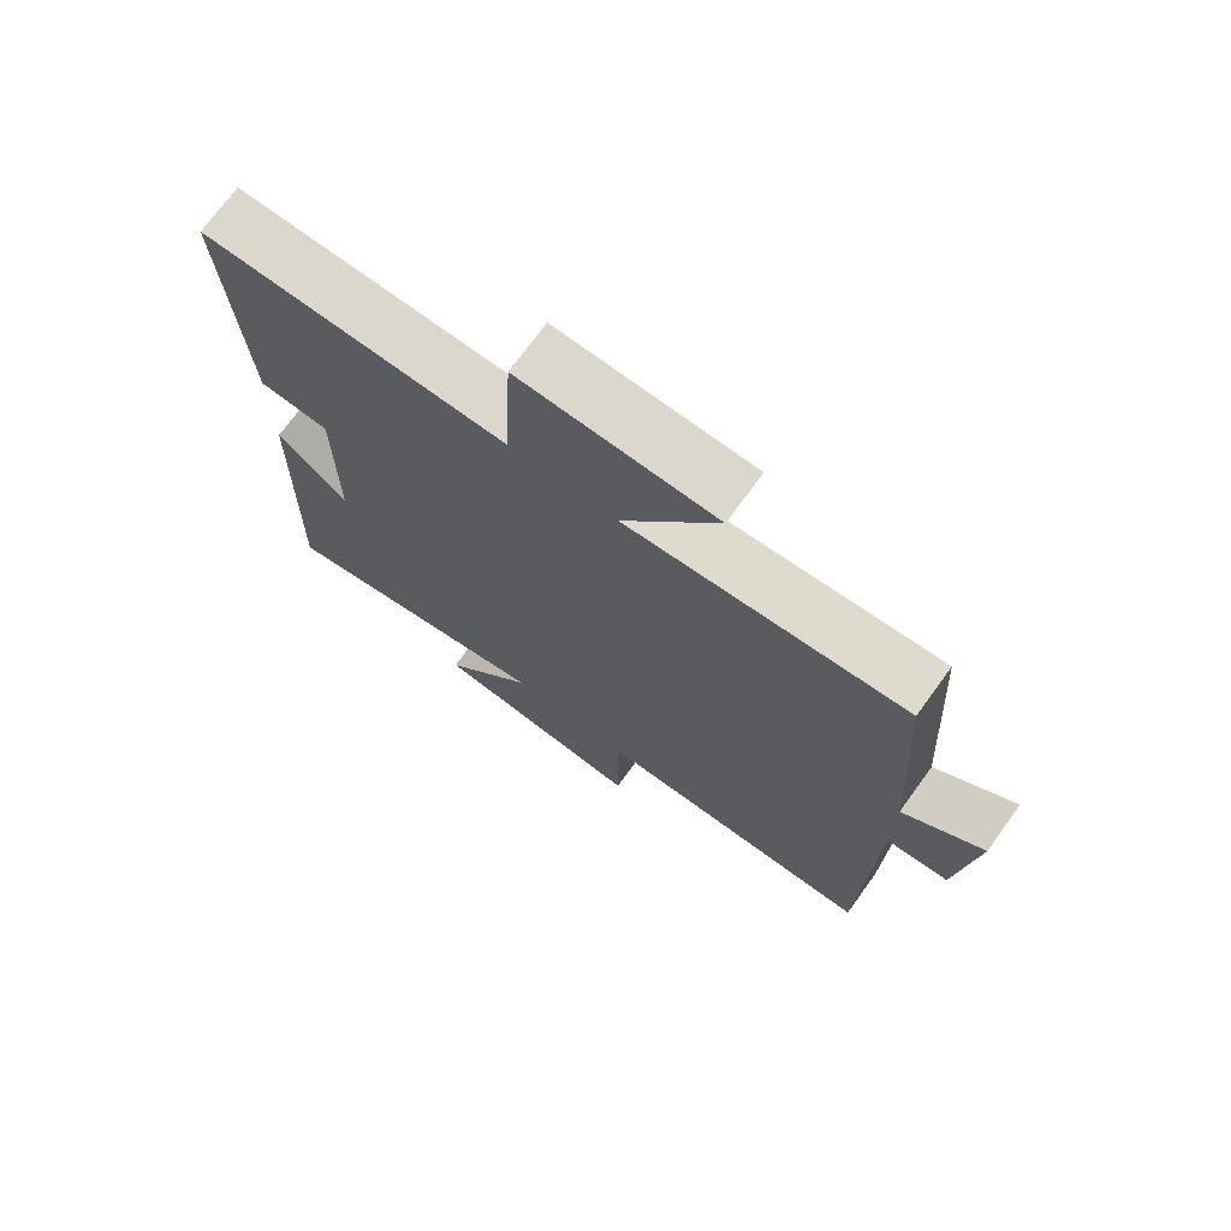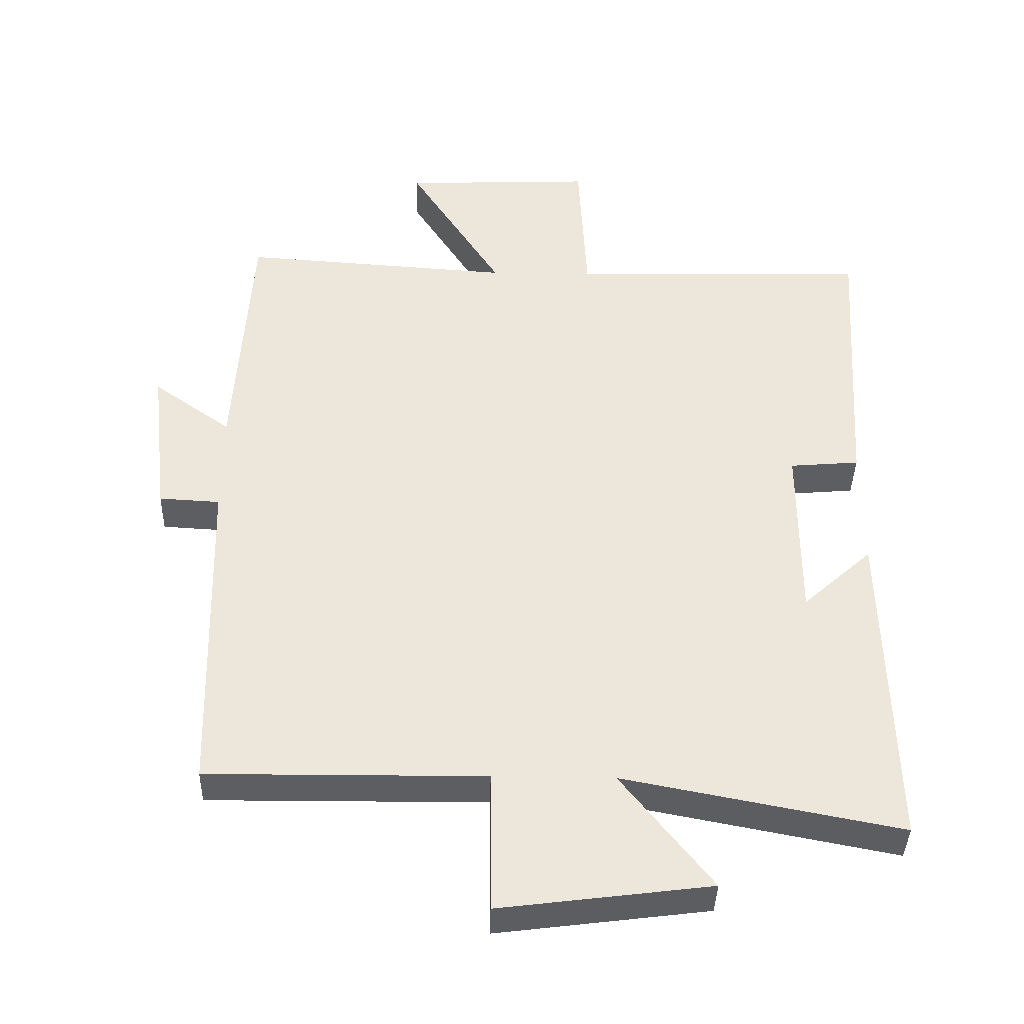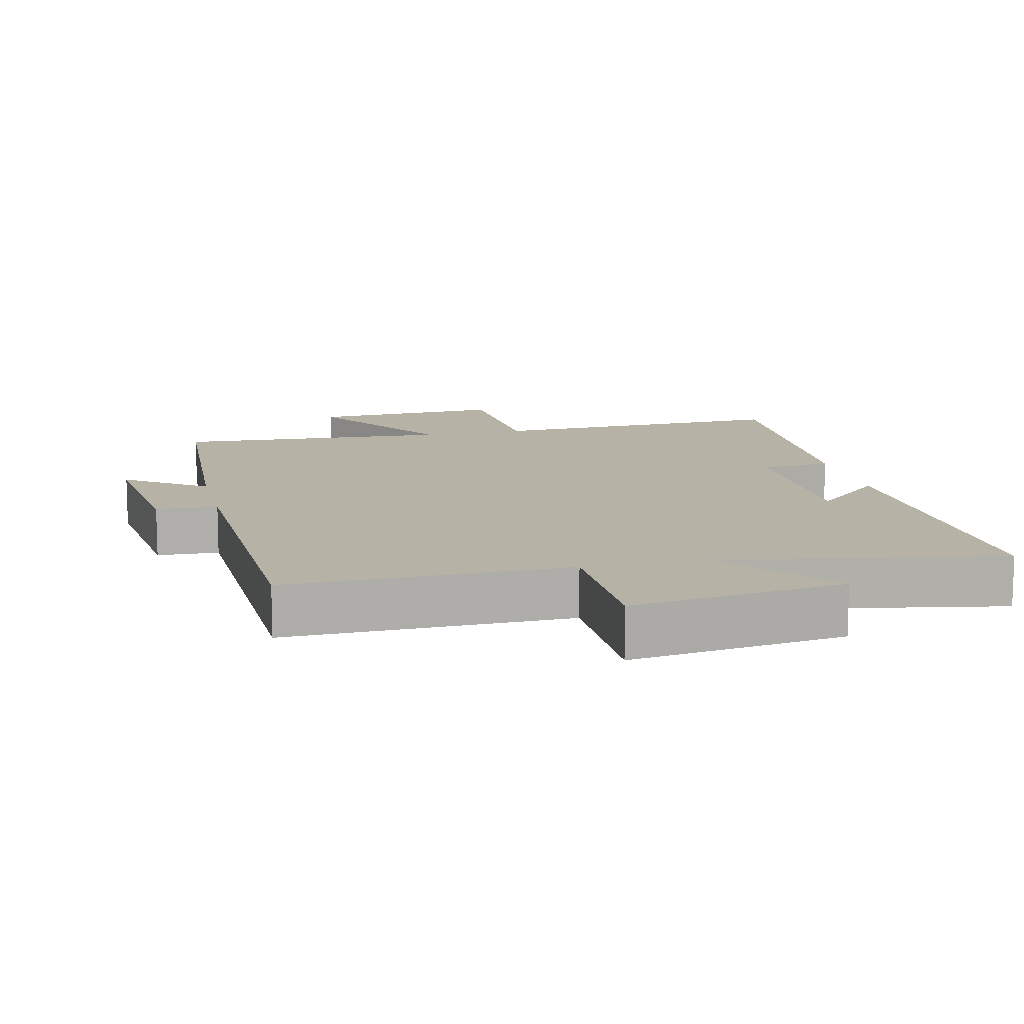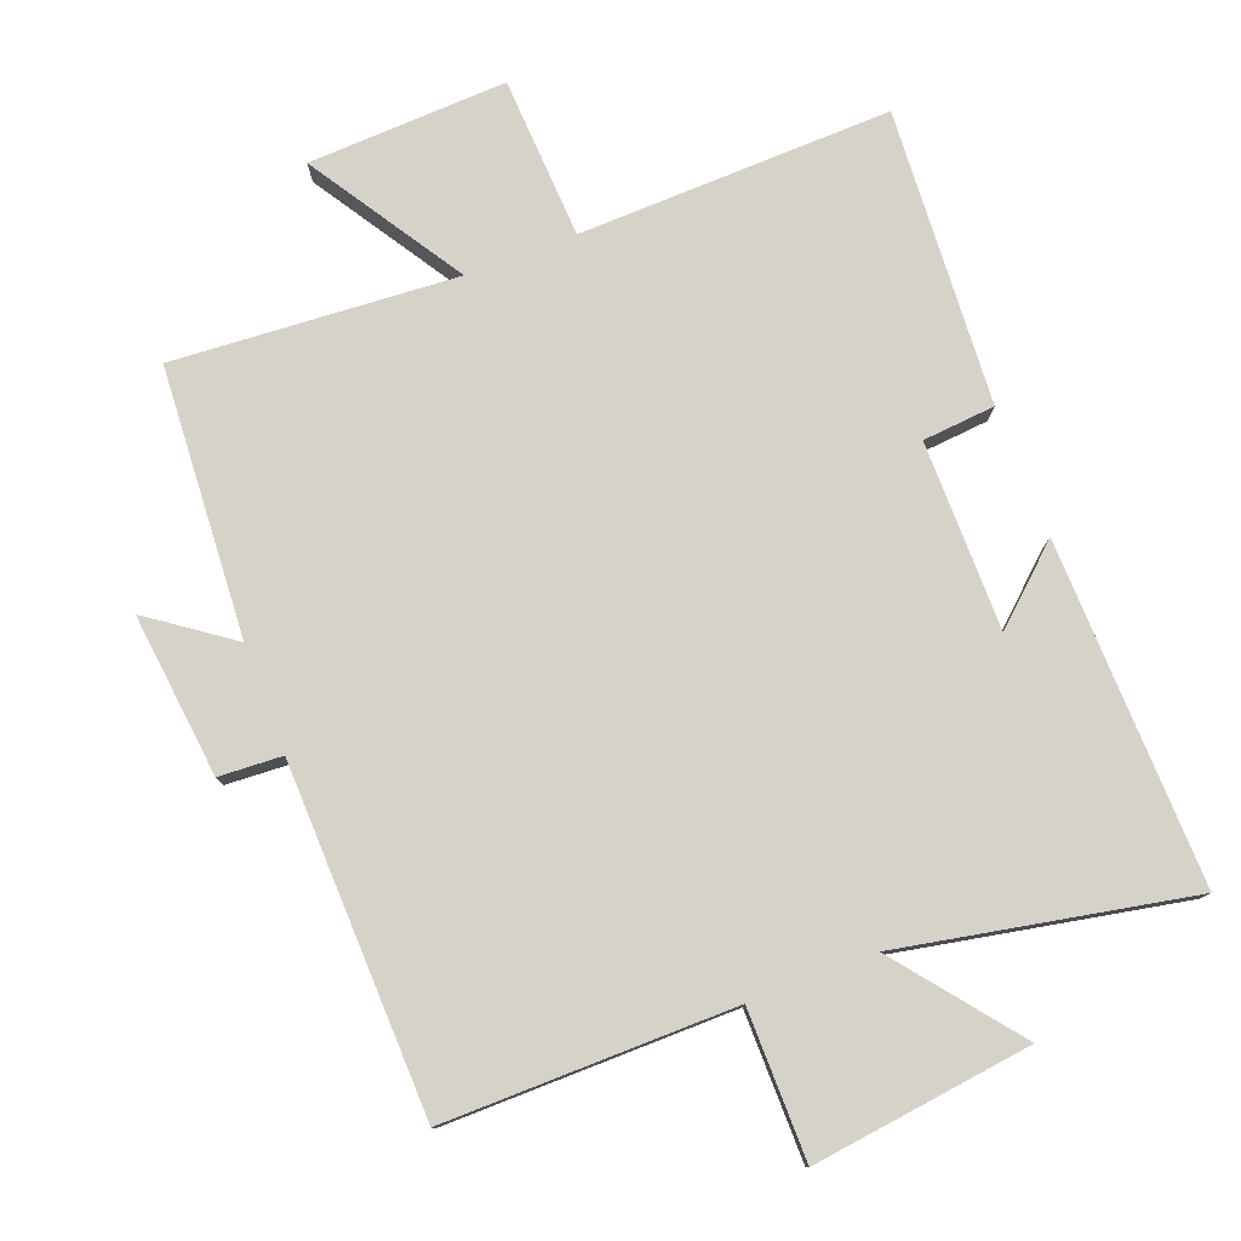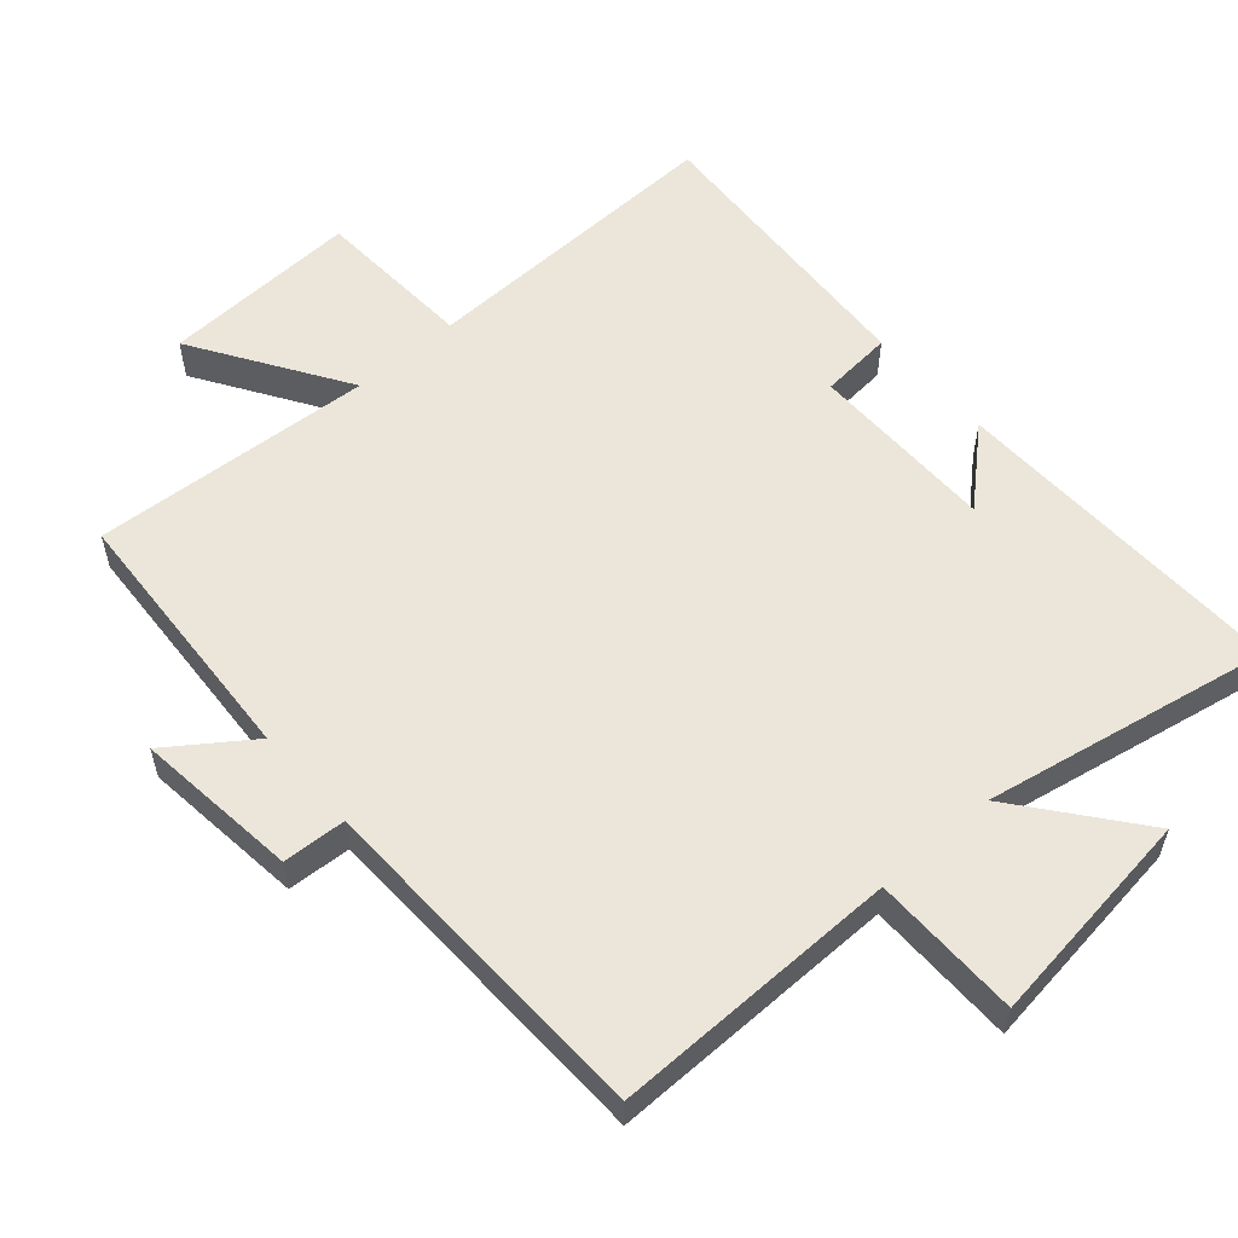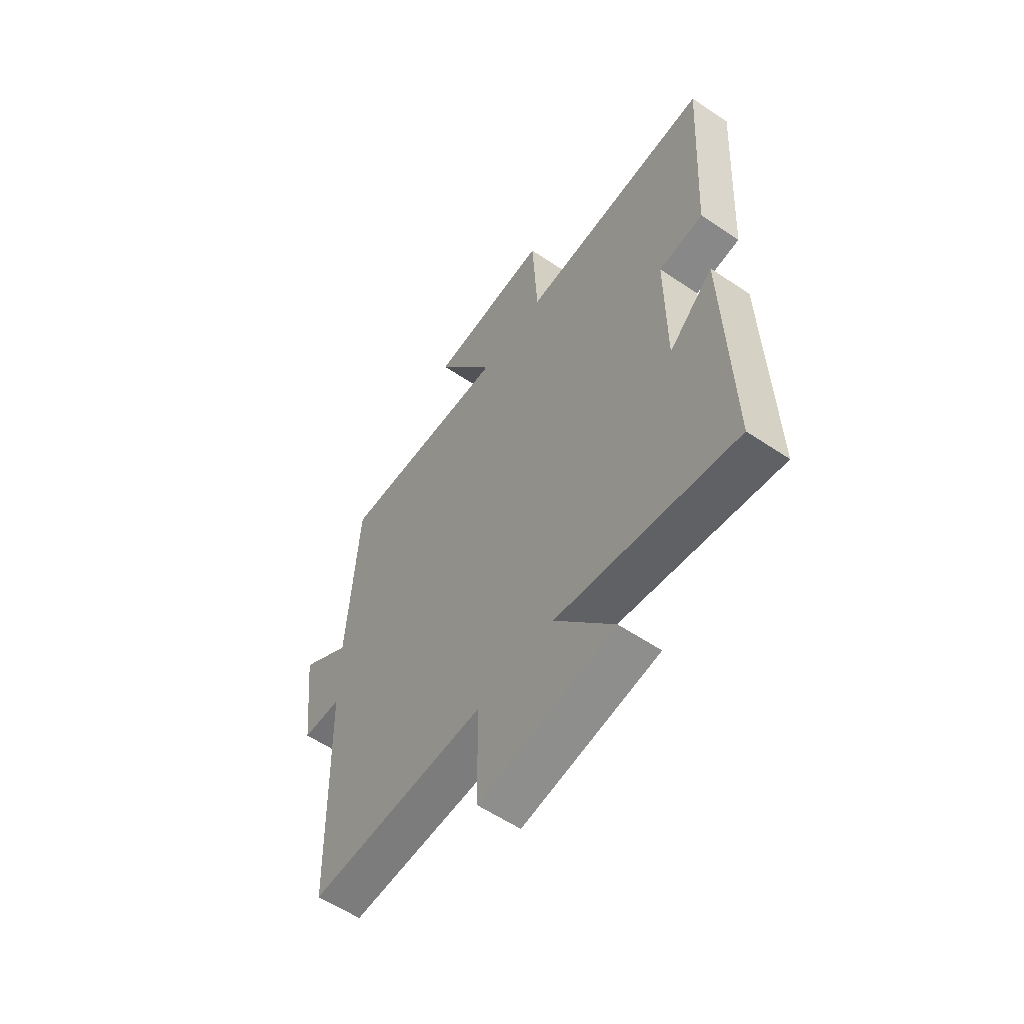
<metadata>
{"format":"obj","ext":"obj","renderer":"f3d","projection":"perspective","resolution":1024,"background":"white","views":[{"elev":72.2,"azim":36.0,"up":"+Z"},{"elev":-38.9,"azim":178.5,"up":"+Z"},{"elev":12.3,"azim":166.4,"up":"+Y"},{"elev":78.4,"azim":159.1,"up":"+Y"},{"elev":56.7,"azim":138.7,"up":"+Y"},{"elev":-58.5,"azim":-124.8,"up":"+Z"}]}
</metadata>
<code>
v -0.526 0.07 0.512
v -0.082 0.07 0.5
v -0.07 0.07 0.729
v 0.212 0.07 0.717
v 0.074 0.07 0.5
v 0.476 0.07 0.527
v 0.5 0.07 0.145
v 0.616 0.07 0.228
v 0.59 0.07 -0.004
v 0.5 0.07 -0.009
v 0.487 0.07 -0.503
v 0.076 0.07 -0.5
v 0.075 0.07 -0.711
v -0.237 0.07 -0.671
v -0.102 0.07 -0.5
v -0.512 0.07 -0.579
v -0.5 0.07 -0.091
v -0.397 0.07 -0.184
v -0.397 0.07 0.084
v -0.5 0.07 0.093
v -0.526 0 0.512
v -0.082 0 0.5
v -0.07 0 0.729
v 0.212 0 0.717
v 0.074 0 0.5
v 0.476 0 0.527
v 0.5 0 0.145
v 0.616 0 0.228
v 0.59 0 -0.004
v 0.5 0 -0.009
v 0.487 0 -0.503
v 0.076 0 -0.5
v 0.075 0 -0.711
v -0.237 0 -0.671
v -0.102 0 -0.5
v -0.512 0 -0.579
v -0.5 0 -0.091
v -0.397 0 -0.184
v -0.397 0 0.084
v -0.5 0 0.093
f 19 20 1 2
f 18 19 2
f 15 16 17 18
f 15 18 2
f 12 13 14 15
f 12 15 2 3
f 10 11 12
f 7 8 9 10
f 5 6 7 10
f 5 10 12
f 3 4 5
f 3 5 12
f 22 21 40 39
f 22 39 38
f 38 37 36 35
f 22 38 35
f 35 34 33 32
f 23 22 35 32
f 32 31 30
f 30 29 28 27
f 30 27 26 25
f 32 30 25
f 25 24 23
f 32 25 23
f 1 21 22 2
f 2 22 23 3
f 3 23 24 4
f 4 24 25 5
f 5 25 26 6
f 6 26 27 7
f 7 27 28 8
f 8 28 29 9
f 9 29 30 10
f 10 30 31 11
f 11 31 32 12
f 12 32 33 13
f 13 33 34 14
f 14 34 35 15
f 15 35 36 16
f 16 36 37 17
f 17 37 38 18
f 18 38 39 19
f 19 39 40 20
f 20 40 21 1

</code>
